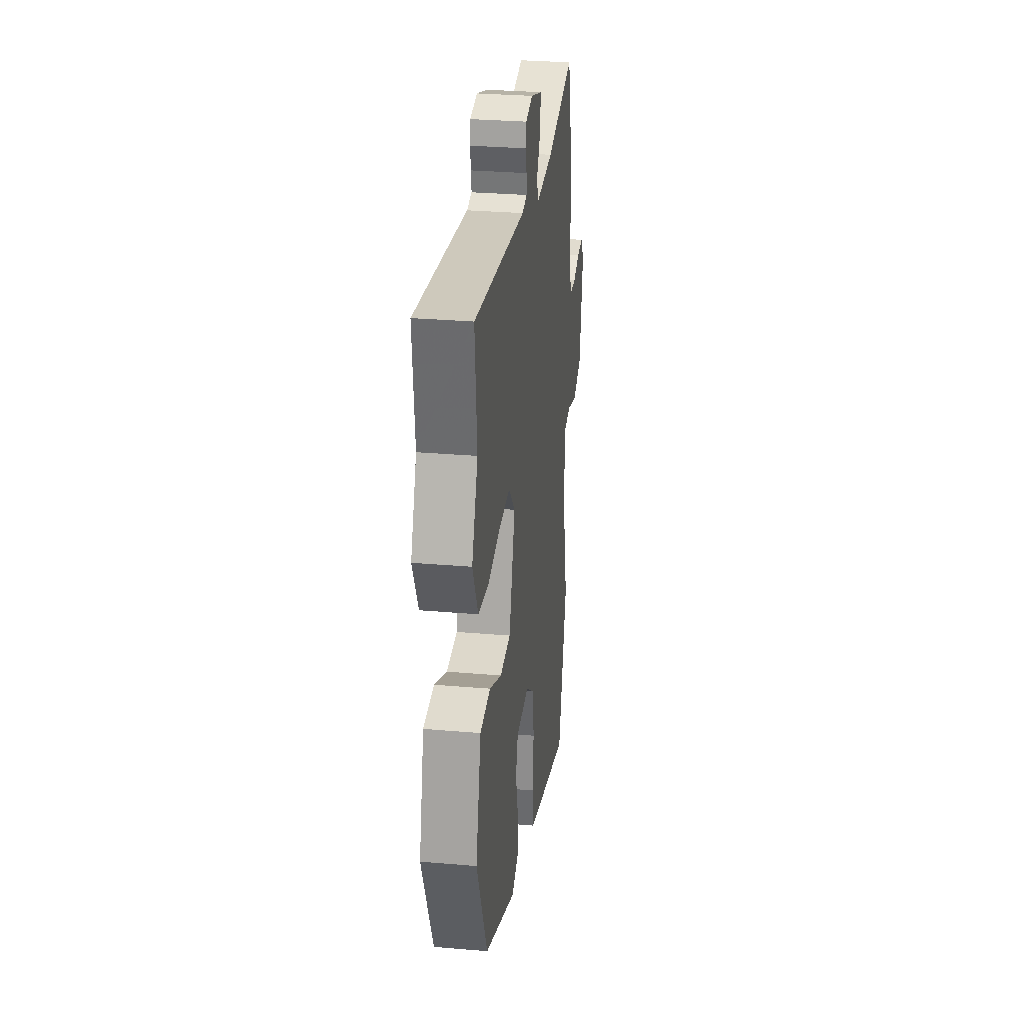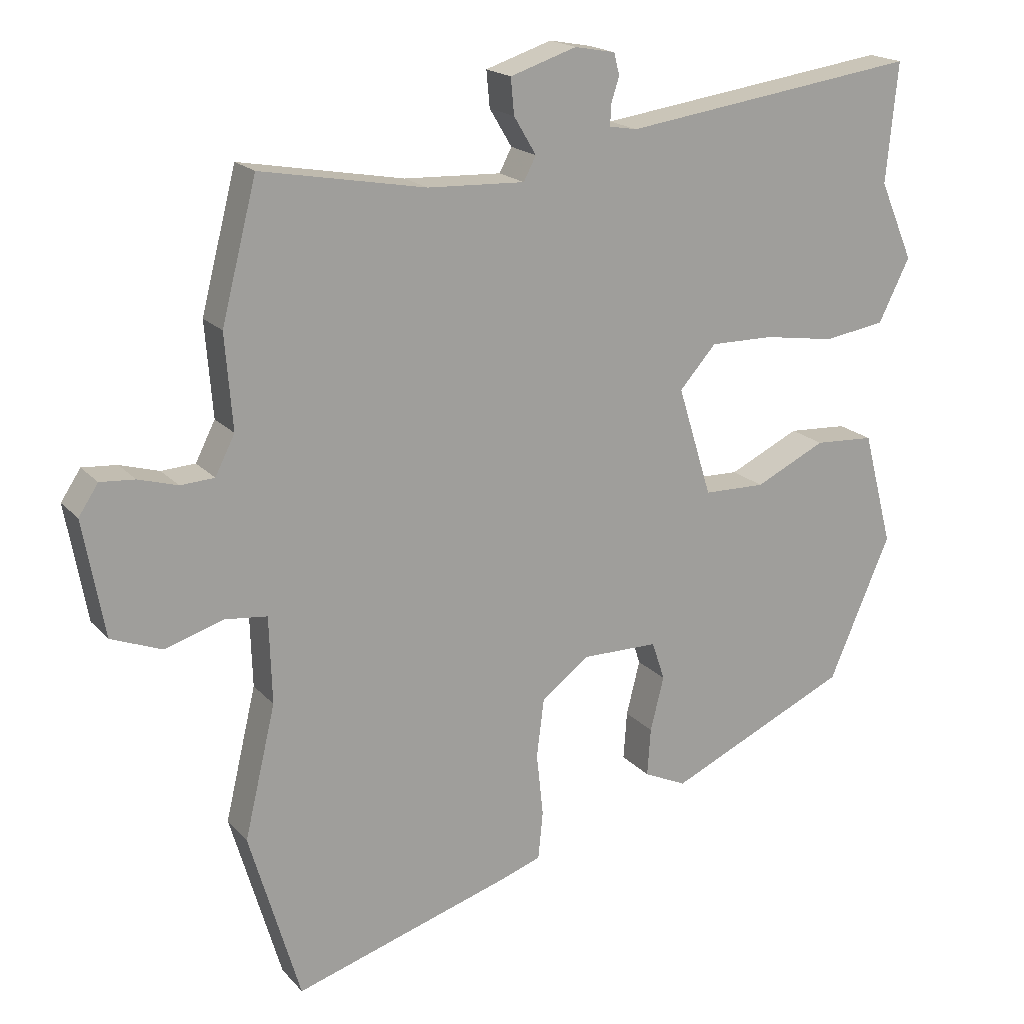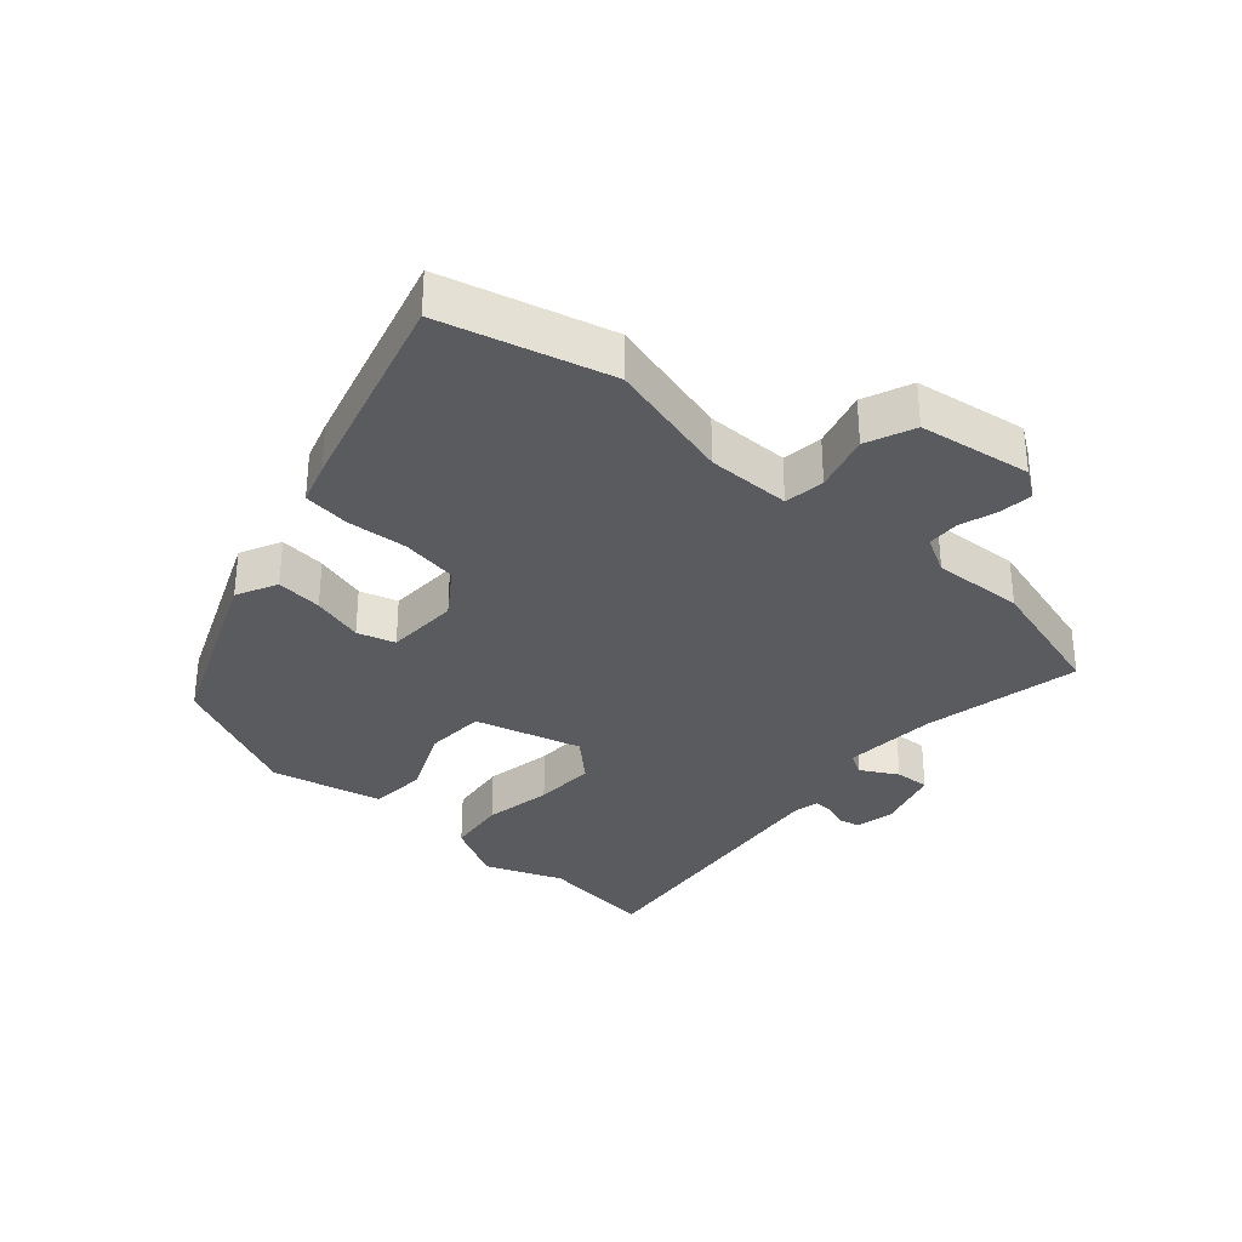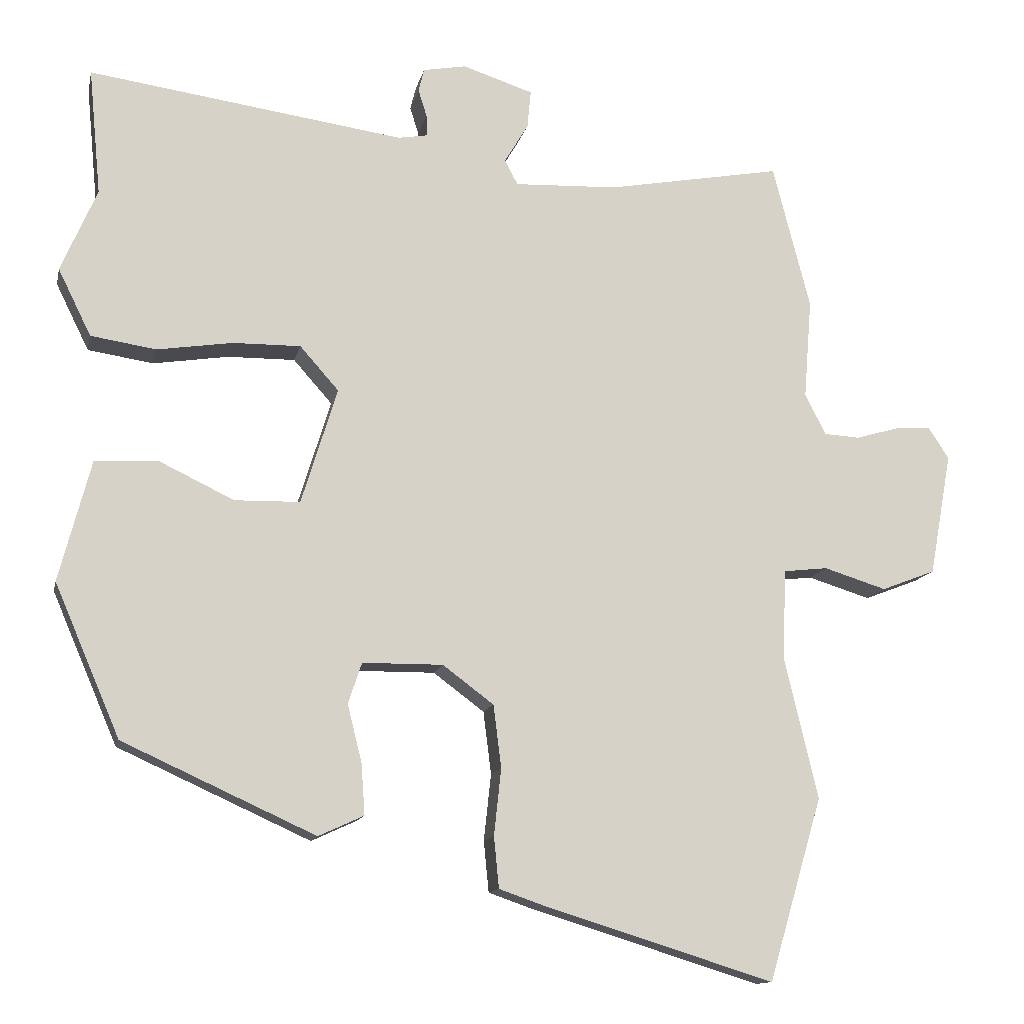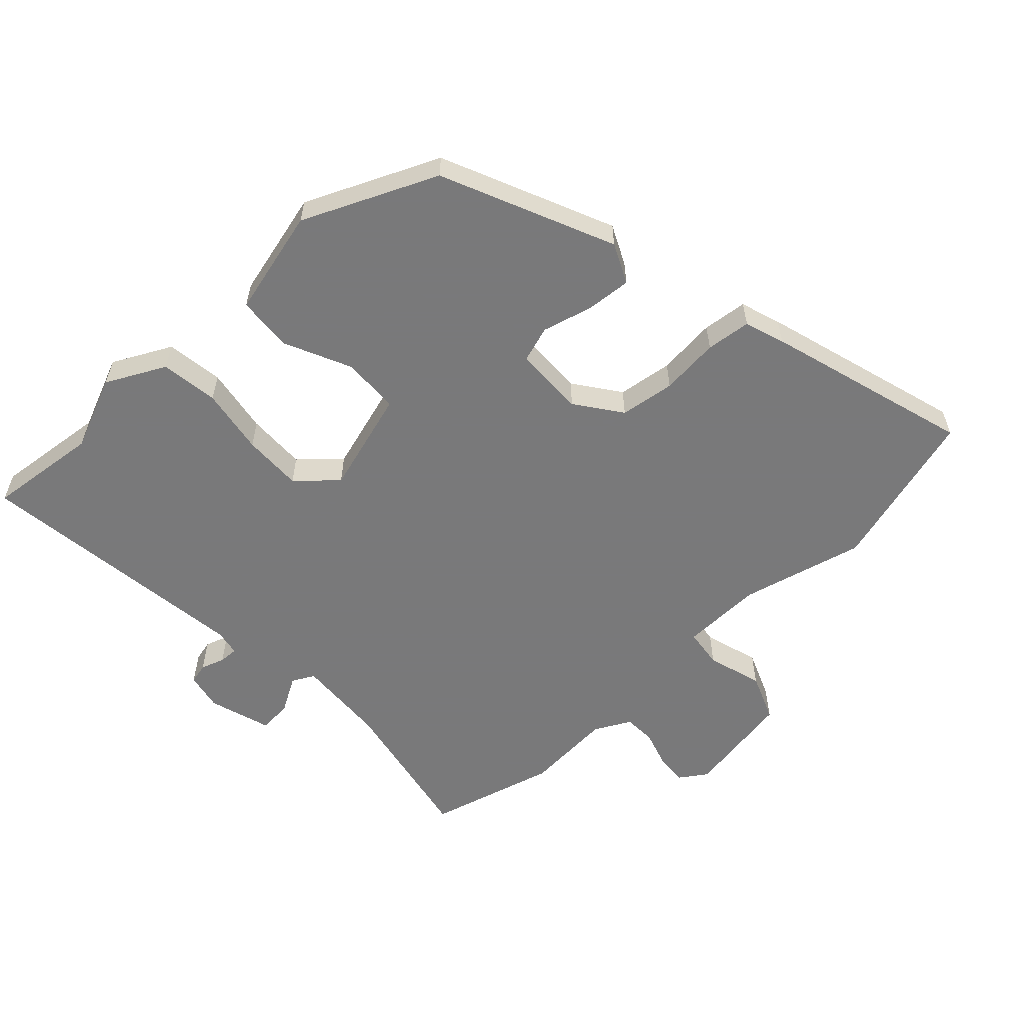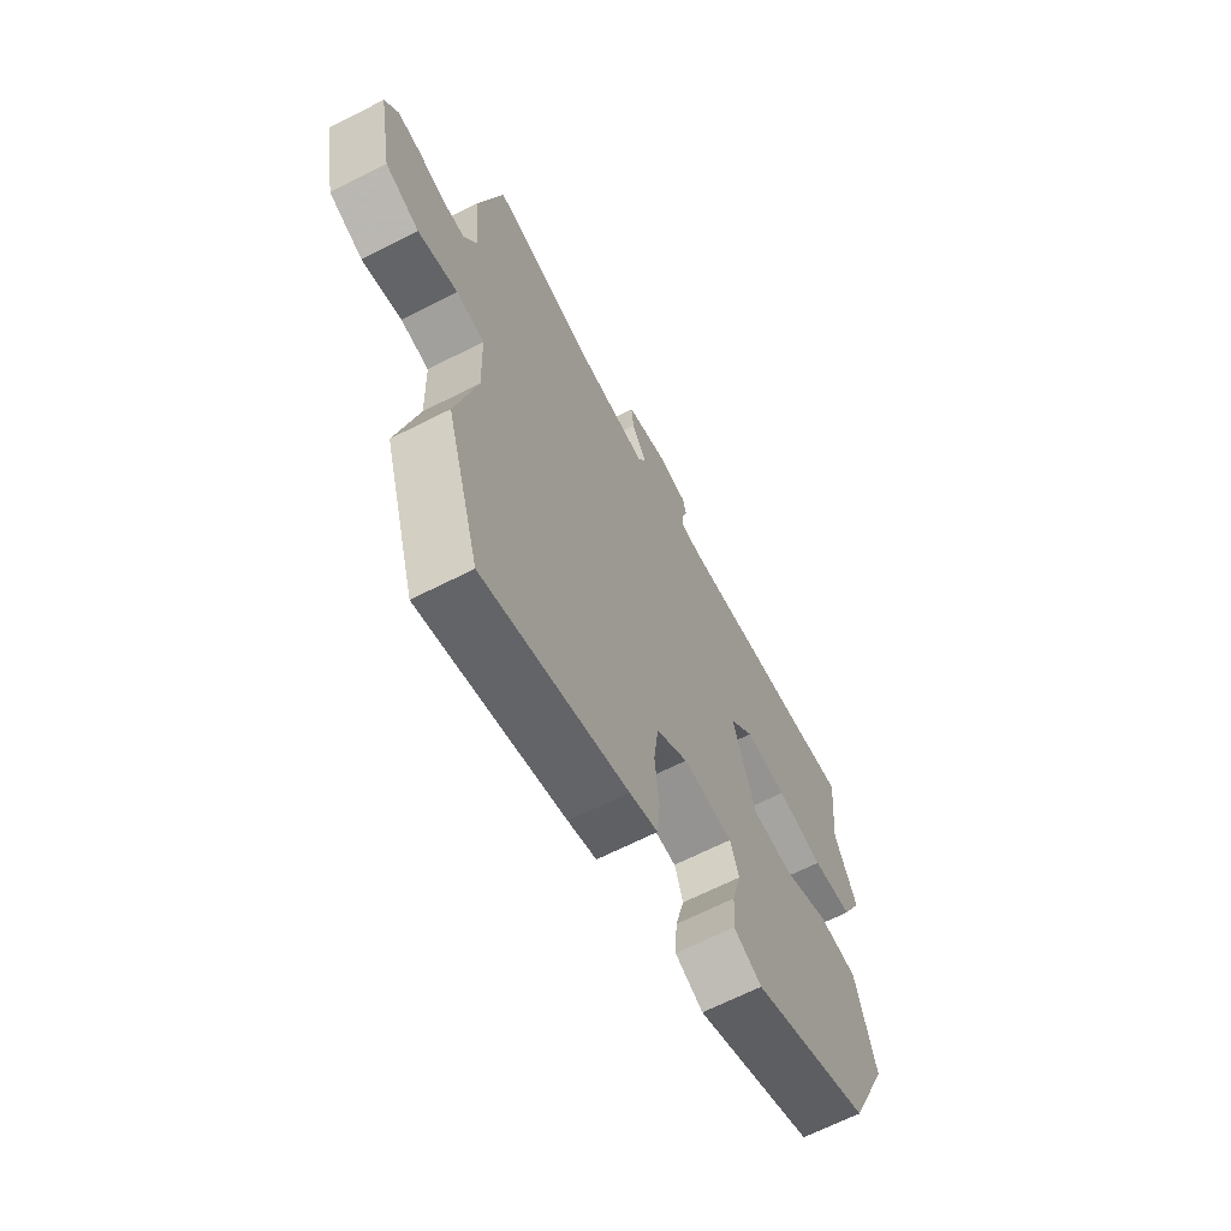
<metadata>
{"format":"obj","ext":"obj","renderer":"f3d","projection":"perspective","resolution":1024,"background":"white","views":[{"elev":30.3,"azim":97.1,"up":"+Z"},{"elev":18.6,"azim":-28.0,"up":"+Z"},{"elev":-33.0,"azim":-133.1,"up":"+Y"},{"elev":-12.8,"azim":168.0,"up":"+Z"},{"elev":-57.8,"azim":132.4,"up":"+Y"},{"elev":-66.3,"azim":-63.0,"up":"+Z"}]}
</metadata>
<code>
v -0.459 0.07 -0.638
v -0.534 0.07 -0.384
v -0.488 0.07 -0.189
v -0.492 0.07 -0.061
v -0.554 0.07 -0.054
v -0.641 0.07 -0.081
v -0.716 0.07 -0.052
v -0.747 0.07 0.119
v -0.718 0.07 0.163
v -0.667 0.07 0.159
v -0.609 0.07 0.142
v -0.559 0.07 0.145
v -0.53 0.07 0.202
v -0.541 0.07 0.341
v -0.489 0.07 0.543
v -0.246 0.07 0.499
v -0.102 0.07 0.493
v -0.084 0.07 0.528
v -0.117 0.07 0.583
v -0.122 0.07 0.636
v -0.024 0.07 0.668
v 0.036 0.07 0.657
v 0.044 0.07 0.625
v 0.032 0.07 0.587
v 0.031 0.07 0.557
v 0.072 0.07 0.55
v 0.511 0.07 0.612
v 0.494 0.07 0.436
v 0.544 0.07 0.32
v 0.498 0.07 0.227
v 0.407 0.07 0.213
v 0.302 0.07 0.229
v 0.208 0.07 0.23
v 0.154 0.07 0.169
v 0.204 0.07 0.007
v 0.295 0.07 0.005
v 0.399 0.07 0.055
v 0.487 0.07 0.05
v 0.531 0.07 -0.118
v 0.44 0.07 -0.329
v 0.172 0.07 -0.451
v 0.109 0.07 -0.422
v 0.114 0.07 -0.351
v 0.134 0.07 -0.271
v 0.115 0.07 -0.214
v 0.003 0.07 -0.213
v -0.068 0.07 -0.266
v -0.079 0.07 -0.353
v -0.069 0.07 -0.446
v -0.076 0.07 -0.517
v -0.139 0.07 -0.539
v -0.459 0 -0.638
v -0.534 0 -0.384
v -0.488 0 -0.189
v -0.492 0 -0.061
v -0.554 0 -0.054
v -0.641 0 -0.081
v -0.716 0 -0.052
v -0.747 0 0.119
v -0.718 0 0.163
v -0.667 0 0.159
v -0.609 0 0.142
v -0.559 0 0.145
v -0.53 0 0.202
v -0.541 0 0.341
v -0.489 0 0.543
v -0.246 0 0.499
v -0.102 0 0.493
v -0.084 0 0.528
v -0.117 0 0.583
v -0.122 0 0.636
v -0.024 0 0.668
v 0.036 0 0.657
v 0.044 0 0.625
v 0.032 0 0.587
v 0.031 0 0.557
v 0.072 0 0.55
v 0.511 0 0.612
v 0.494 0 0.436
v 0.544 0 0.32
v 0.498 0 0.227
v 0.407 0 0.213
v 0.302 0 0.229
v 0.208 0 0.23
v 0.154 0 0.169
v 0.204 0 0.007
v 0.295 0 0.005
v 0.399 0 0.055
v 0.487 0 0.05
v 0.531 0 -0.118
v 0.44 0 -0.329
v 0.172 0 -0.451
v 0.109 0 -0.422
v 0.114 0 -0.351
v 0.134 0 -0.271
v 0.115 0 -0.214
v 0.003 0 -0.213
v -0.068 0 -0.266
v -0.079 0 -0.353
v -0.069 0 -0.446
v -0.076 0 -0.517
v -0.139 0 -0.539
f 48 49 50 51
f 47 48 51 1
f 41 42 43 44
f 39 40 41 44
f 39 44 45
f 36 37 38 39
f 35 36 39 45
f 34 35 45 46
f 29 30 31 32
f 28 29 32 33
f 26 27 28 33
f 25 26 33 34
f 21 22 23 24
f 21 24 25
f 18 19 20 21
f 18 21 25 34
f 13 14 15 16
f 12 13 16 17
f 8 9 10 11
f 8 11 12
f 5 6 7 8
f 4 5 8 12
f 47 1 2 3
f 47 3 4
f 17 18 34 46
f 17 46 47
f 4 12 17 47
f 102 101 100 99
f 52 102 99 98
f 95 94 93 92
f 95 92 91 90
f 96 95 90
f 90 89 88 87
f 96 90 87 86
f 97 96 86 85
f 83 82 81 80
f 84 83 80 79
f 84 79 78 77
f 85 84 77 76
f 75 74 73 72
f 76 75 72
f 72 71 70 69
f 85 76 72 69
f 67 66 65 64
f 68 67 64 63
f 62 61 60 59
f 63 62 59
f 59 58 57 56
f 63 59 56 55
f 54 53 52 98
f 55 54 98
f 97 85 69 68
f 98 97 68
f 98 68 63 55
f 1 52 53 2
f 2 53 54 3
f 3 54 55 4
f 4 55 56 5
f 5 56 57 6
f 6 57 58 7
f 7 58 59 8
f 8 59 60 9
f 9 60 61 10
f 10 61 62 11
f 11 62 63 12
f 12 63 64 13
f 13 64 65 14
f 14 65 66 15
f 15 66 67 16
f 16 67 68 17
f 17 68 69 18
f 18 69 70 19
f 19 70 71 20
f 20 71 72 21
f 21 72 73 22
f 22 73 74 23
f 23 74 75 24
f 24 75 76 25
f 25 76 77 26
f 26 77 78 27
f 27 78 79 28
f 28 79 80 29
f 29 80 81 30
f 30 81 82 31
f 31 82 83 32
f 32 83 84 33
f 33 84 85 34
f 34 85 86 35
f 35 86 87 36
f 36 87 88 37
f 37 88 89 38
f 38 89 90 39
f 39 90 91 40
f 40 91 92 41
f 41 92 93 42
f 42 93 94 43
f 43 94 95 44
f 44 95 96 45
f 45 96 97 46
f 46 97 98 47
f 47 98 99 48
f 48 99 100 49
f 49 100 101 50
f 50 101 102 51
f 51 102 52 1

</code>
